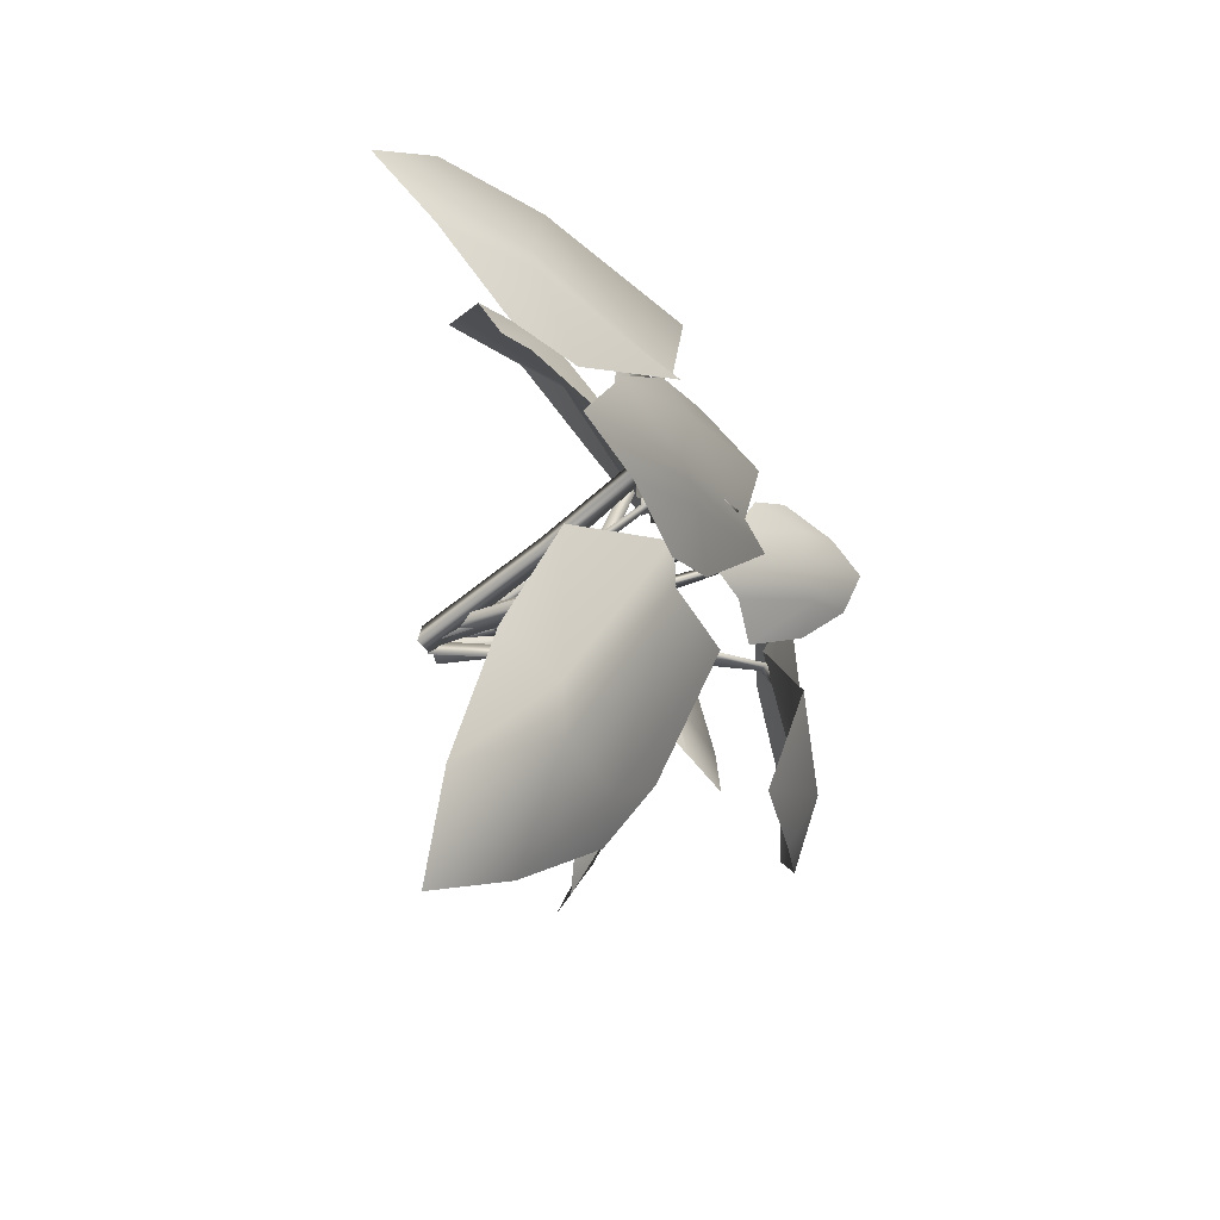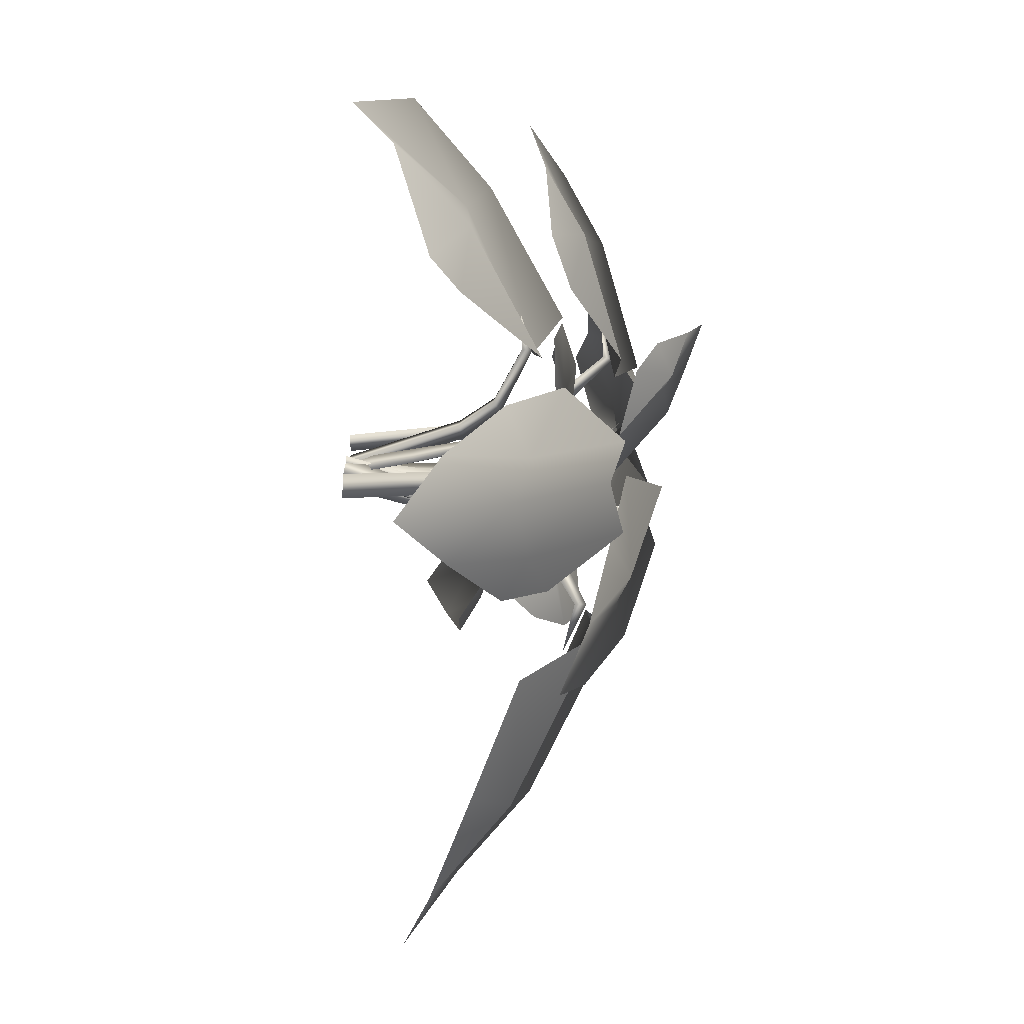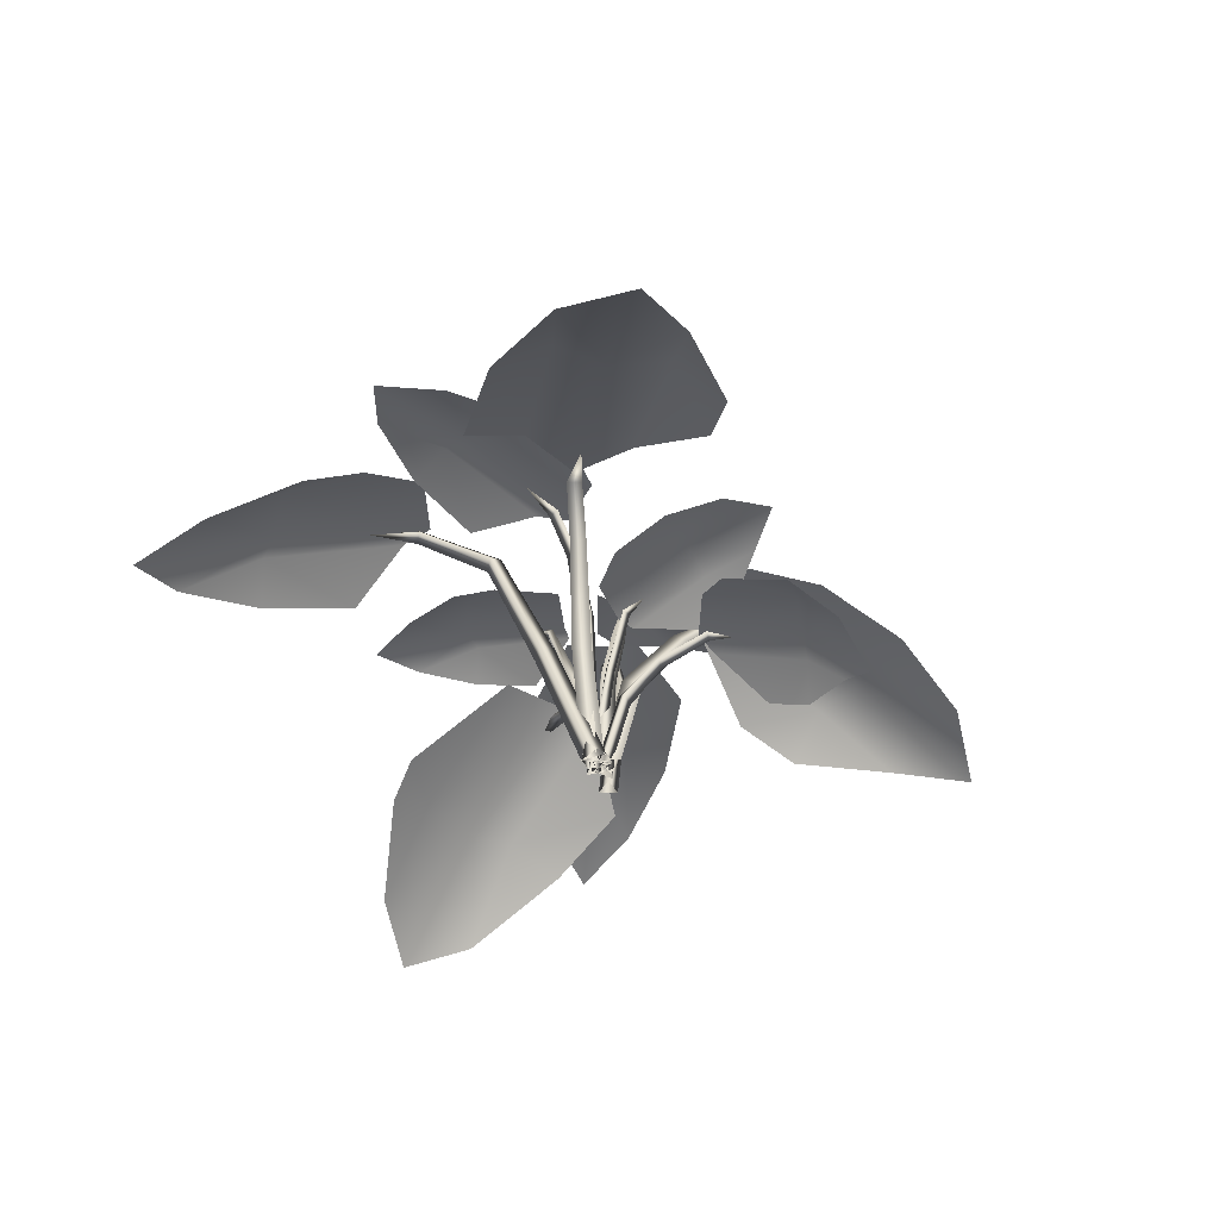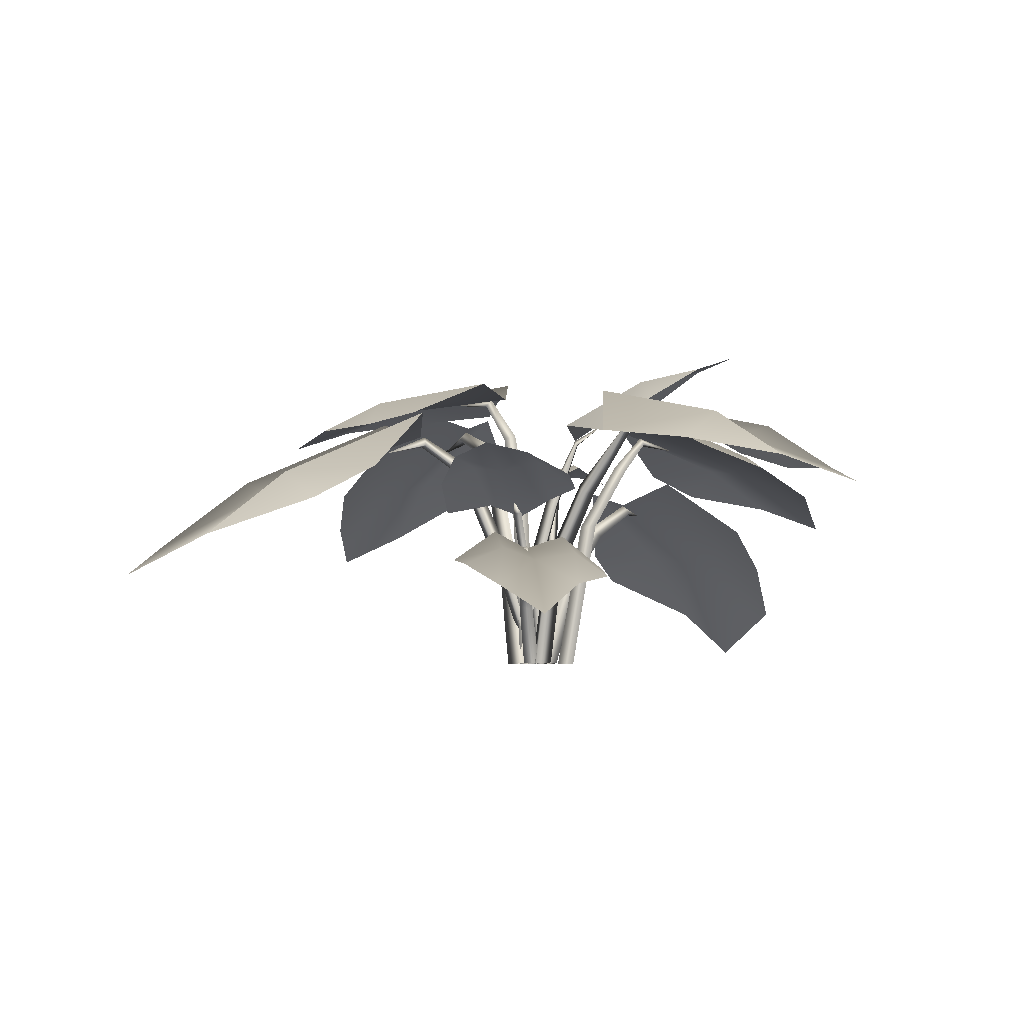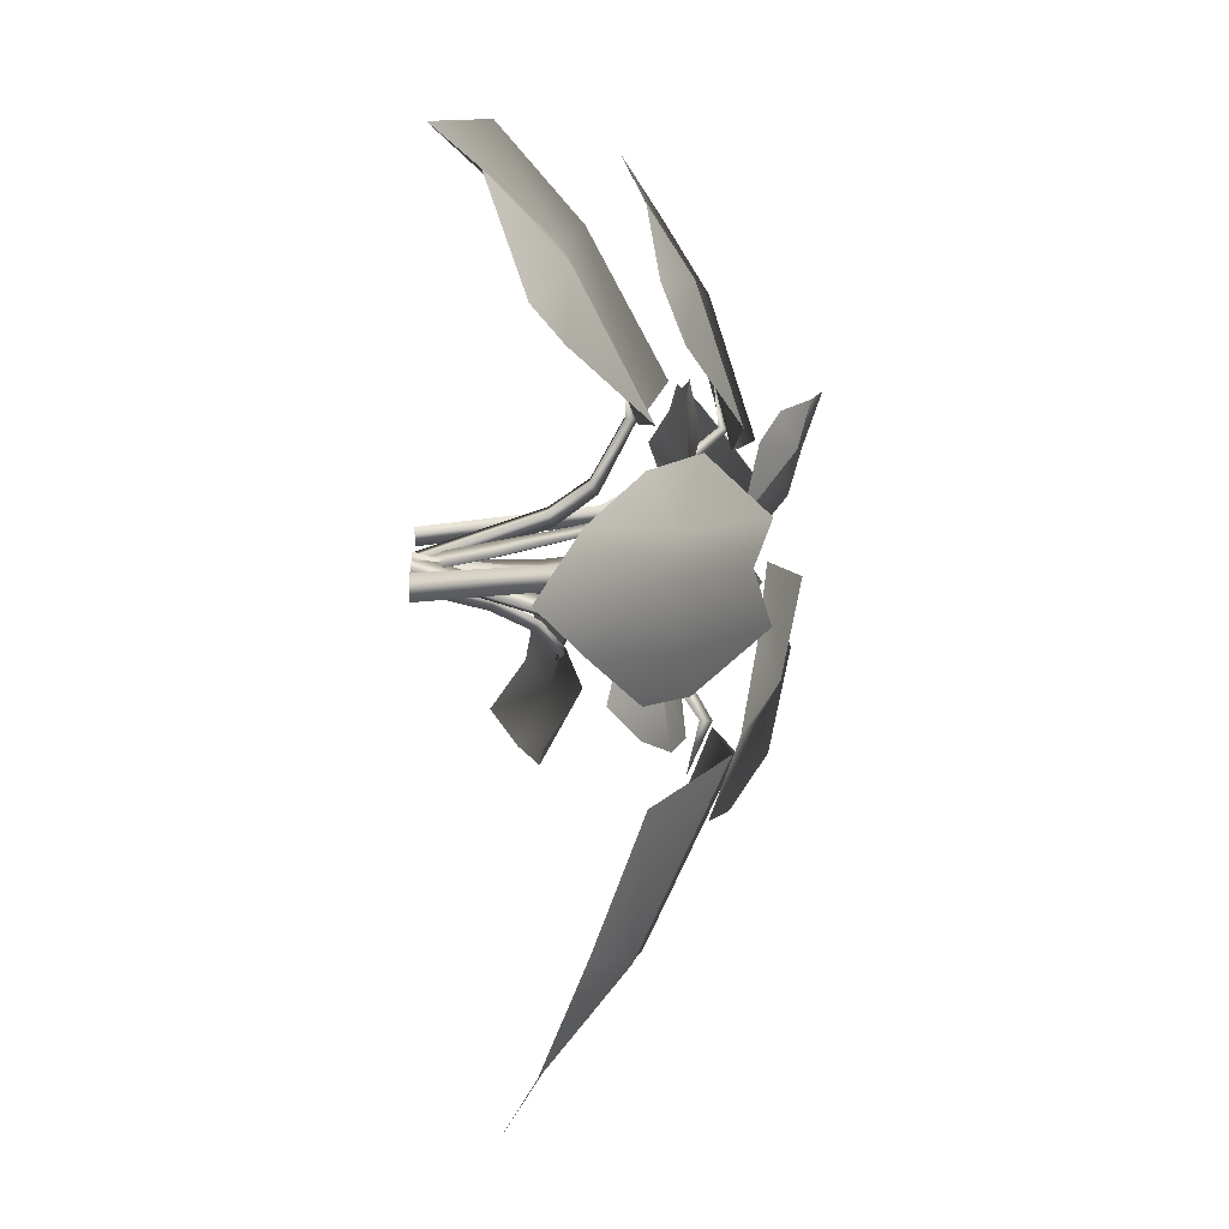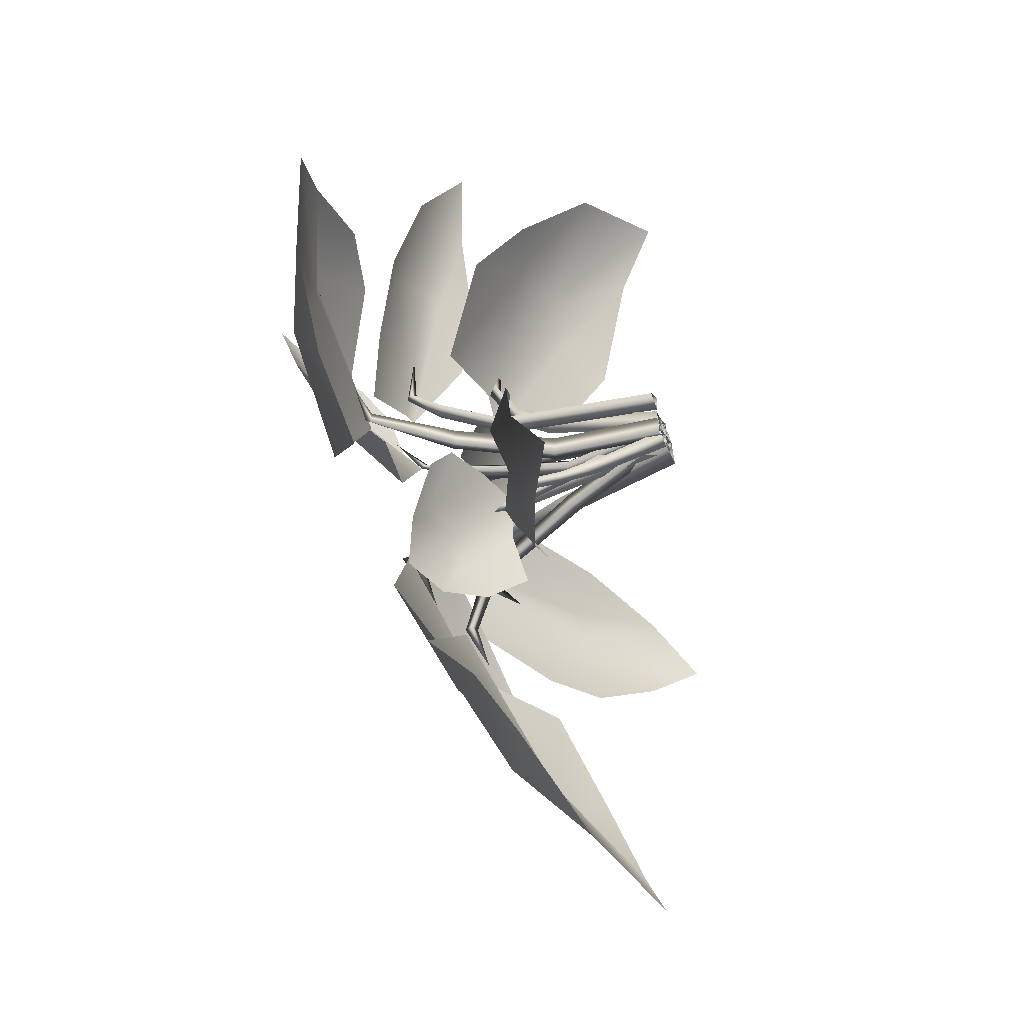
<metadata>
{"format":"obj","ext":"obj","renderer":"f3d","projection":"perspective","resolution":1024,"background":"white","views":[{"elev":-47.0,"azim":112.0,"up":"+Z"},{"elev":14.6,"azim":99.7,"up":"+Z"},{"elev":-46.7,"azim":156.5,"up":"+Y"},{"elev":-6.1,"azim":-132.3,"up":"+Y"},{"elev":12.6,"azim":94.2,"up":"+Z"},{"elev":-43.3,"azim":-64.0,"up":"+Z"}]}
</metadata>
<code>
g default
v -0.8127 0.4391 0.1943
v -0.6044 0.4663 0.2826
v -0.6243 0.5596 0.1818
v -0.6539 0.5713 -0.04022
v -0.6448 0.5251 0.05946
v -0.2721 0.5903 0.01689
v -0.8595 0.4468 -0.04334
v -0.9676 0.3843 0.09825
v -0.3139 0.6572 -0.08155
v -0.4368 0.5334 -0.2019
v -0.6624 0.4969 -0.1543
v -0.2908 0.6468 0.1333
v -0.4589 0.5168 0.2662
v -0.307 0.5721 8.8e-05
v -0.3064 0.5719 0.0271
v -0.3049 0.588 0.01363
v -0.3899 0.5717 0.03277
v -0.1576 0.441 -0.008215
v -0.1852 0.4171 0.01284
v -0.1852 0.4171 -0.02927
v 0.02302 -0.009535 -0.006597
v -0.01903 -0.009482 0.01819
v -0.01903 -0.009482 -0.03138
v -0.06898 0.227 -0.03899
v -0.03017 0.243 -0.01442
v -0.06898 0.227 0.01015
v 0.1982 0.5523 -0.2374
v 0.1668 0.5545 -0.2496
v 0.1828 0.5763 -0.2411
v 0.2091 0.5279 -0.345
v 0.1267 0.502 -0.1299
v 0.1178 0.4828 -0.159
v 0.151 0.4804 -0.1452
v 0.01708 -0.009583 0.0349
v 0.01023 -0.009557 -0.01348
v 0.05543 -0.009537 0.005272
v 0.107 0.2483 -0.05826
v 0.07483 0.2615 -0.03421
v 0.06765 0.2512 -0.07459
v 0.2141 0.2844 -0.8933
v 0.04061 0.3727 -0.7054
v 0.1605 0.445 -0.7041
v 0.4 0.4422 -0.6467
v 0.2903 0.407 -0.6689
v 0.1857 0.5759 -0.2524
v 0.4763 0.2726 -0.8476
v 0.3707 0.1885 -1.013
v 0.3097 0.6188 -0.271
v 0.4712 0.4731 -0.3318
v 0.5125 0.3738 -0.5936
v 0.08031 0.6206 -0.3328
v 0.001907 0.4602 -0.5479
v -0.02635 0.3998 0.3041
v 0.007189 0.4003 0.3002
v -0.01021 0.4226 0.298
v 0.002728 0.3971 0.3818
v -0.03058 0.3459 0.1478
v -0.009145 0.3305 0.1722
v -0.0449 0.3287 0.1759
v -0.006774 -0.009583 -0.01319
v 0.02191 -0.009557 0.02638
v -0.02682 -0.009537 0.03094
v -0.04099 0.2483 0.1205
v -0.02378 0.2615 0.08418
v 0.001451 0.2512 0.1165
v 0.219 0.1559 0.7829
v 0.2872 0.247 0.5498
v 0.1869 0.3177 0.604
v -0.04245 0.3208 0.6602
v 0.05965 0.2847 0.6296
v -0.01854 0.4215 0.2862
v -0.0248 0.15 0.8587
v 0.1351 0.04557 0.862
v -0.1179 0.4749 0.3557
v -0.2377 0.3467 0.4977
v -0.1638 0.2591 0.6621
v 0.1138 0.4632 0.3043
v 0.2773 0.3119 0.4732
v 0.4137 0.6228 0.1197
v 0.4218 0.625 0.08545
v 0.4153 0.6478 0.1033
v 0.5266 0.5973 0.1152
v 0.2349 0.5811 0.05409
v 0.2668 0.5589 0.03921
v 0.2564 0.5561 0.07941
v 0.01528 -0.009591 -0.0338
v 0.06954 -0.00956 -0.04952
v 0.05543 -0.009537 0.005272
v 0.1497 0.2851 0.04622
v 0.1169 0.3004 0.01329
v 0.162 0.2884 -0.0015
v 0.908 0.4043 0.04478
v 0.7381 0.4802 -0.07397
v 0.7524 0.5391 0.0228
v 0.7334 0.538 0.2228
v 0.738 0.5089 0.1317
v 0.3932 0.6552 0.09462
v 0.901 0.3956 0.2618
v 1.021 0.3236 0.1578
v 0.4233 0.6897 0.1925
v 0.488 0.5697 0.3163
v 0.7021 0.4833 0.32
v 0.4469 0.69 0.000142
v 0.6083 0.5547 -0.0874
v 0.1562 0.6743 -0.03257
v 0.1464 0.6734 -0.05887
v 0.1437 0.6913 -0.04366
v 0.2316 0.6809 -0.08536
v 0.07579 0.5893 -0.01945
v 0.09368 0.581 -0.04198
v 0.104 0.581 -0.01386
v 0.01625 -0.009482 -0.002063
v 0.04134 -0.009537 -0.03305
v 0.05543 -0.009537 0.005272
v 0.07398 0.4118 -0.005851
v 0.03628 0.4098 -0.01263
v 0.06061 0.4118 -0.04222
v 0.5115 0.6198 -0.3185
v 0.3178 0.6181 -0.3214
v 0.3538 0.684 -0.2551
v 0.4333 0.7062 -0.09933
v 0.4035 0.6707 -0.1694
v 0.1067 0.6897 -0.02585
v 0.6092 0.6413 -0.1562
v 0.6653 0.589 -0.2928
v 0.1616 0.7403 0.03274
v 0.2997 0.6773 0.0882
v 0.4736 0.6664 -0.015
v 0.08904 0.7198 -0.1197
v 0.2003 0.6413 -0.2662
v 0.3689 0.5332 0.2766
v 0.3158 0.5051 0.136
v 0.2661 0.5509 0.1804
v 0.1898 0.5516 0.3034
v 0.2339 0.5317 0.2567
v 0.05831 0.4793 0.1034
v 0.2941 0.5349 0.4158
v 0.4036 0.5351 0.4021
v 0.02345 0.5168 0.1606
v 0.04998 0.4759 0.2955
v 0.1641 0.5103 0.3768
v 0.09922 0.5178 0.0438
v 0.2423 0.4971 0.07191
v 0.07694 0.4725 0.1432
v 0.09495 0.4732 0.1218
v 0.07817 0.4891 0.1263
v 0.134 0.4989 0.1679
v 0.03583 0.3121 0.07459
v 0.05906 0.2977 0.07598
v 0.04109 0.2967 0.09657
v -0.006997 -0.009555 -0.009184
v 0.03279 -0.009538 -0.001557
v 0.006101 -0.009528 0.02901
v 0.02218 0.1515 0.06347
v 0.01178 0.1609 0.03136
v 0.04543 0.1529 0.03685
v -0.1259 0.5737 0.2591
v -0.09991 0.5725 0.2698
v -0.1105 0.5918 0.2611
v -0.1393 0.5613 0.3495
v -0.09867 0.5072 0.1767
v -0.09384 0.4937 0.203
v -0.1214 0.4941 0.1912
v -0.02156 -0.009482 0.04184
v -0.01668 -0.009537 0.08142
v -0.05405 -0.009537 0.06496
v -0.09793 0.3475 0.1045
v -0.06688 0.3454 0.08203
v -0.06247 0.3475 0.1201
v -0.1557 0.4285 0.6938
v -0.02156 0.4639 0.5586
v -0.09915 0.5269 0.5519
v -0.2684 0.5461 0.5064
v -0.1945 0.5113 0.5261
v -0.09814 0.5989 0.2226
v -0.3421 0.4441 0.6566
v -0.277 0.3709 0.7788
v -0.1819 0.6426 0.2314
v -0.3118 0.559 0.2788
v -0.3544 0.5063 0.4697
v -0.01994 0.624 0.2798
v 0.01667 0.5137 0.4427
v -0.2372 0.4935 -0.266
v -0.2447 0.4493 -0.1314
v -0.1663 0.4849 -0.1624
v -0.03854 0.4739 -0.265
v -0.1067 0.4622 -0.2294
v 0.001483 0.3674 -0.06813
v -0.1044 0.4843 -0.3835
v -0.2223 0.5076 -0.3859
v 0.0681 0.3986 -0.1134
v 0.08605 0.3696 -0.2436
v 0.008488 0.4308 -0.3316
v -0.05625 0.4115 -0.0164
v -0.1965 0.4233 -0.06308
v 0.001926 0.3734 -0.09311
v -0.01817 0.3731 -0.08343
v -0.005002 0.3862 -0.08109
v -0.03527 0.3976 -0.1234
v 0.01444 0.2452 -0.0308
v -0.001566 0.2332 -0.0395
v 0.01826 0.2332 -0.04862
v 0.02801 -0.009533 0.04211
v 0.001636 -0.009513 0.02354
v 0.03108 -0.009513 0.01
v 0.02572 0.1174 -0.0193
v 0.02252 0.1245 0.007532
v 7.6e-05 0.1174 -0.007504
v -0.4292 0.1609 -0.2775
v -0.4047 0.1851 -0.1574
v -0.3686 0.2406 -0.2299
v -0.2716 0.2513 -0.3764
v -0.3145 0.2224 -0.3109
v -0.1362 0.2692 -0.1771
v -0.3294 0.1552 -0.4395
v -0.4259 0.08537 -0.385
v -0.1091 0.3078 -0.2568
v -0.09485 0.2312 -0.3782
v -0.2142 0.2105 -0.4458
v -0.2053 0.2977 -0.1175
v -0.336 0.2079 -0.1066
v -0.1437 0.262 -0.2026
v -0.1586 0.2555 -0.185
v -0.1562 0.2742 -0.1922
v -0.1952 0.246 -0.2228
v -0.071 0.2312 -0.1143
v -0.07819 0.2065 -0.1121
v -0.06167 0.2135 -0.1307
v 0.0228 -0.009727 -0.005236
v -0.006774 -0.009583 -0.01319
v 0.01953 -0.00963 -0.04015
v -0.006427 0.1336 -0.07935
v -0.006913 0.151 -0.05115
v -0.02934 0.1271 -0.05587
v -0.2854 0.7491 0.2982
v -0.155 0.6913 0.2945
v -0.1739 0.7249 0.2166
v -0.2618 0.706 0.1087
v -0.2353 0.6978 0.1719
v -0.06783 0.5693 0.06094
v -0.3875 0.7328 0.1871
v -0.4024 0.7715 0.2978
v -0.1028 0.6002 -0.002769
v -0.2329 0.5747 0.002668
v -0.3258 0.6574 0.07955
v -0.0199 0.6212 0.1023
v -0.08269 0.6525 0.2427
v -0.07843 0.5571 0.05636
v -0.06427 0.5578 0.07266
v -0.06783 0.5693 0.06094
v -0.1163 0.6104 0.1127
v -0.01683 0.4085 0.004616
v -0.0261 0.3972 0.03495
v -0.04766 0.3957 0.009134
v 0.0228 -0.009727 -0.005236
v 0.009163 -0.00975 0.03179
v -0.01622 -0.00974 0.001392
v -0.01278 0.2234 -0.02043
v 0.02534 0.2277 -0.02689
v 0.01238 0.2251 0.009699
g small_plant_01:small_plant_01
f 1 2 3
f 4 5 6 9
f 7 8 5 4
f 9 10 4
f 7 4 11
f 6 5 3 12
f 5 8 1 3
f 12 3 13
f 11 4 10
f 13 3 2
f 14 15 17
f 15 16 17
f 16 14 17
f 19 18 16 15
f 14 20 19 15
f 18 20 14 16
f 22 21 25 26
f 23 22 26 24
f 21 23 24 25
f 25 24 20 18
f 26 25 18 19
f 24 26 19 20
f 27 28 30
f 28 29 30
f 29 27 30
f 32 31 29 28
f 27 33 32 28
f 31 33 27 29
f 35 34 38 39
f 36 35 39 37
f 34 36 37 38
f 38 37 33 31
f 39 38 31 32
f 37 39 32 33
f 40 41 42
f 43 44 45 48
f 46 47 44 43
f 48 49 43
f 46 43 50
f 45 44 42 51
f 44 47 40 42
f 51 42 52
f 50 43 49
f 52 42 41
f 53 54 56
f 54 55 56
f 55 53 56
f 58 57 55 54
f 53 59 58 54
f 57 59 53 55
f 61 60 64 65
f 62 61 65 63
f 60 62 63 64
f 64 63 59 57
f 65 64 57 58
f 63 65 58 59
f 66 67 68
f 69 70 71 74
f 72 73 70 69
f 74 75 69
f 72 69 76
f 71 70 68 77
f 70 73 66 68
f 77 68 78
f 76 69 75
f 78 68 67
f 79 80 82
f 80 81 82
f 81 79 82
f 84 83 81 80
f 79 85 84 80
f 83 85 79 81
f 87 86 90 91
f 88 87 91 89
f 86 88 89 90
f 90 89 85 83
f 91 90 83 84
f 89 91 84 85
f 92 93 94
f 95 96 97 100
f 98 99 96 95
f 100 101 95
f 98 95 102
f 97 96 94 103
f 96 99 92 94
f 103 94 104
f 102 95 101
f 104 94 93
f 105 106 108
f 106 107 108
f 107 105 108
f 110 109 107 106
f 105 111 110 106
f 109 111 105 107
f 113 112 116 117
f 114 113 117 115
f 112 114 115 116
f 116 115 111 109
f 117 116 109 110
f 115 117 110 111
f 118 119 120
f 121 122 123 126
f 124 125 122 121
f 126 127 121
f 124 121 128
f 123 122 120 129
f 122 125 118 120
f 129 120 130
f 128 121 127
f 130 120 119
f 131 132 133
f 134 135 136 139
f 137 138 135 134
f 139 140 134
f 137 134 141
f 136 135 133 142
f 135 138 131 133
f 142 133 143
f 141 134 140
f 143 133 132
f 144 145 147
f 145 146 147
f 146 144 147
f 149 148 146 145
f 144 150 149 145
f 148 150 144 146
f 152 151 155 156
f 153 152 156 154
f 151 153 154 155
f 155 154 150 148
f 156 155 148 149
f 154 156 149 150
f 157 158 160
f 158 159 160
f 159 157 160
f 162 161 159 158
f 157 163 162 158
f 161 163 157 159
f 165 164 168 169
f 166 165 169 167
f 164 166 167 168
f 168 167 163 161
f 169 168 161 162
f 167 169 162 163
f 170 171 172
f 173 174 175 178
f 176 177 174 173
f 178 179 173
f 176 173 180
f 175 174 172 181
f 174 177 170 172
f 181 172 182
f 180 173 179
f 182 172 171
f 183 184 185
f 186 187 188 191
f 189 190 187 186
f 191 192 186
f 189 186 193
f 188 187 185 194
f 187 190 183 185
f 194 185 195
f 193 186 192
f 195 185 184
f 196 197 199
f 197 198 199
f 198 196 199
f 201 200 198 197
f 196 202 201 197
f 200 202 196 198
f 204 203 207 208
f 205 204 208 206
f 203 205 206 207
f 207 206 202 200
f 208 207 200 201
f 206 208 201 202
f 209 210 211
f 212 213 214 217
f 215 216 213 212
f 217 218 212
f 215 212 219
f 214 213 211 220
f 213 216 209 211
f 220 211 221
f 219 212 218
f 221 211 210
f 222 223 225
f 223 224 225
f 224 222 225
f 227 226 224 223
f 222 228 227 223
f 226 228 222 224
f 230 229 233 234
f 231 230 234 232
f 229 231 232 233
f 233 232 228 226
f 234 233 226 227
f 232 234 227 228
f 235 236 237
f 238 239 240 243
f 241 242 239 238
f 243 244 238
f 241 238 245
f 240 239 237 246
f 239 242 235 237
f 246 237 247
f 245 238 244
f 247 237 236
f 248 249 251
f 249 250 251
f 250 248 251
f 253 252 250 249
f 248 254 253 249
f 252 254 248 250
f 256 255 259 260
f 257 256 260 258
f 255 257 258 259
f 259 258 254 252
f 260 259 252 253
f 258 260 253 254

</code>
